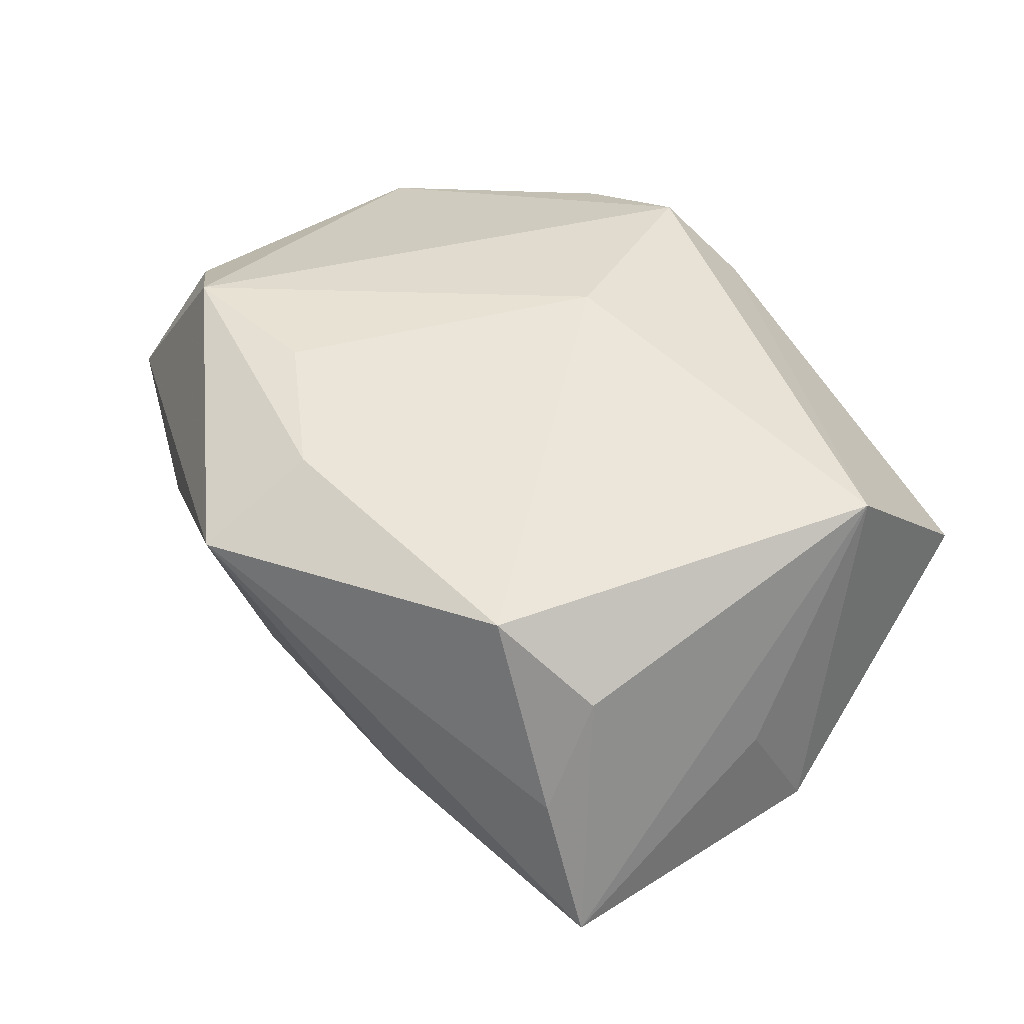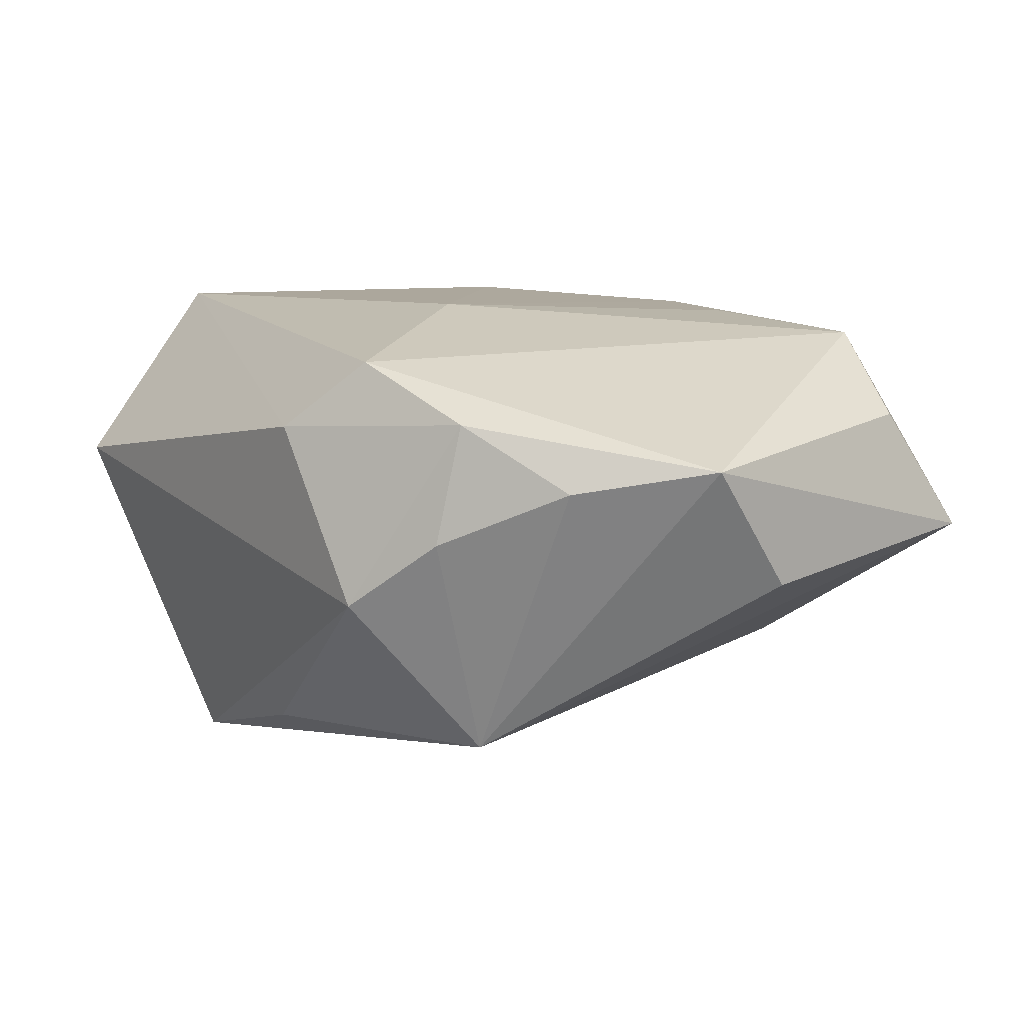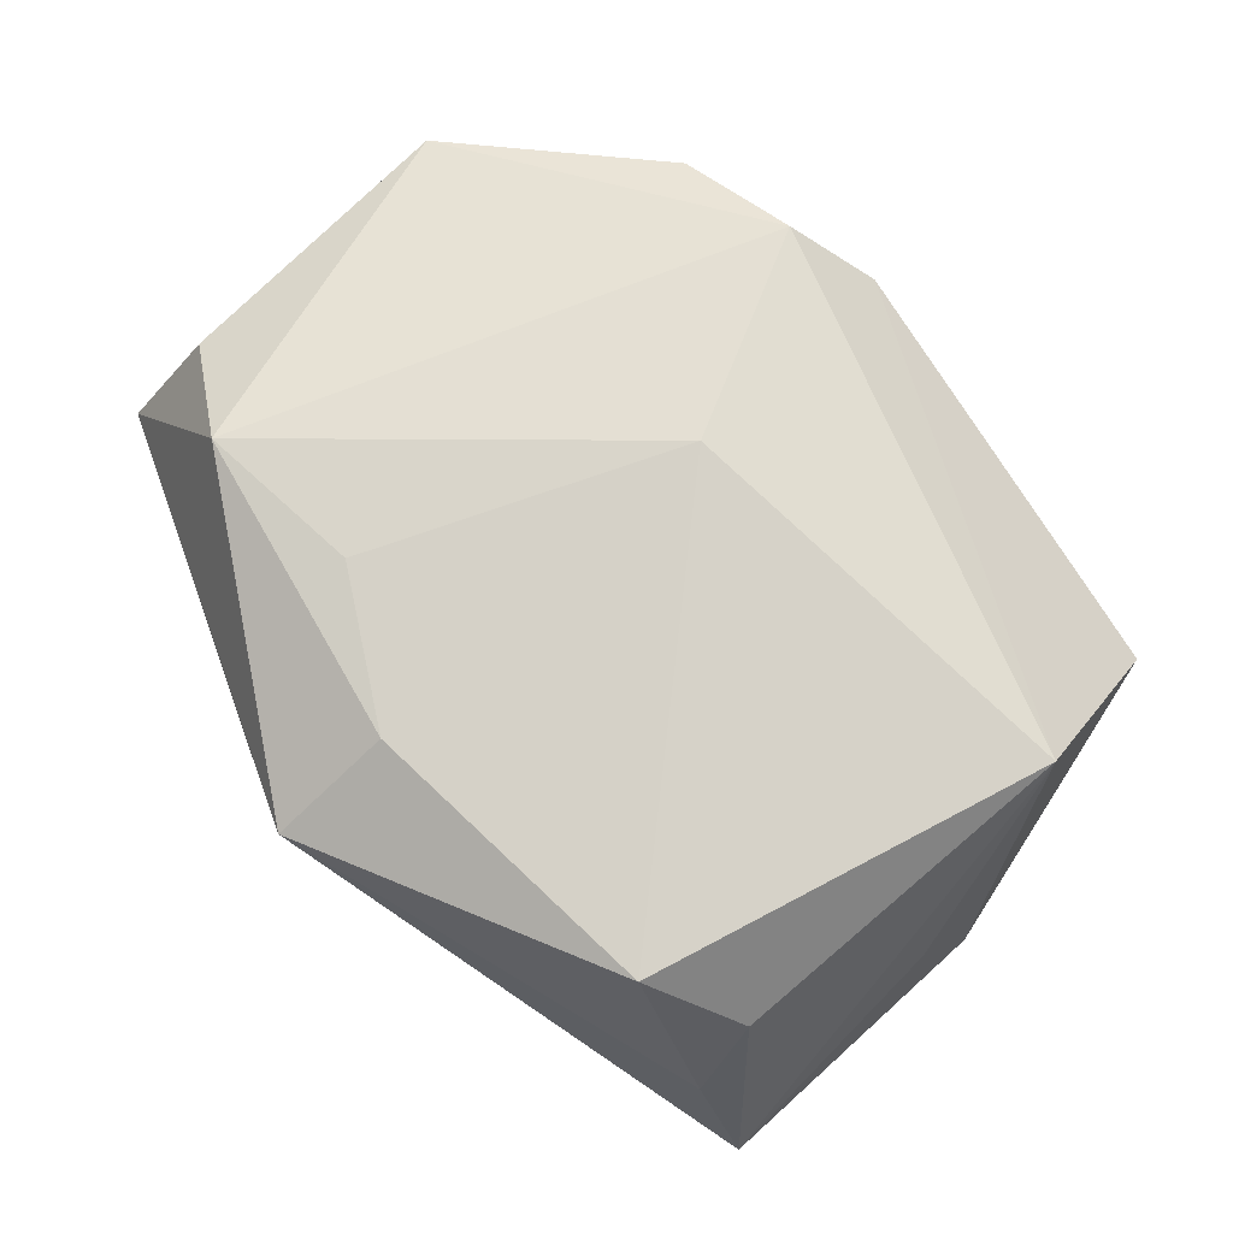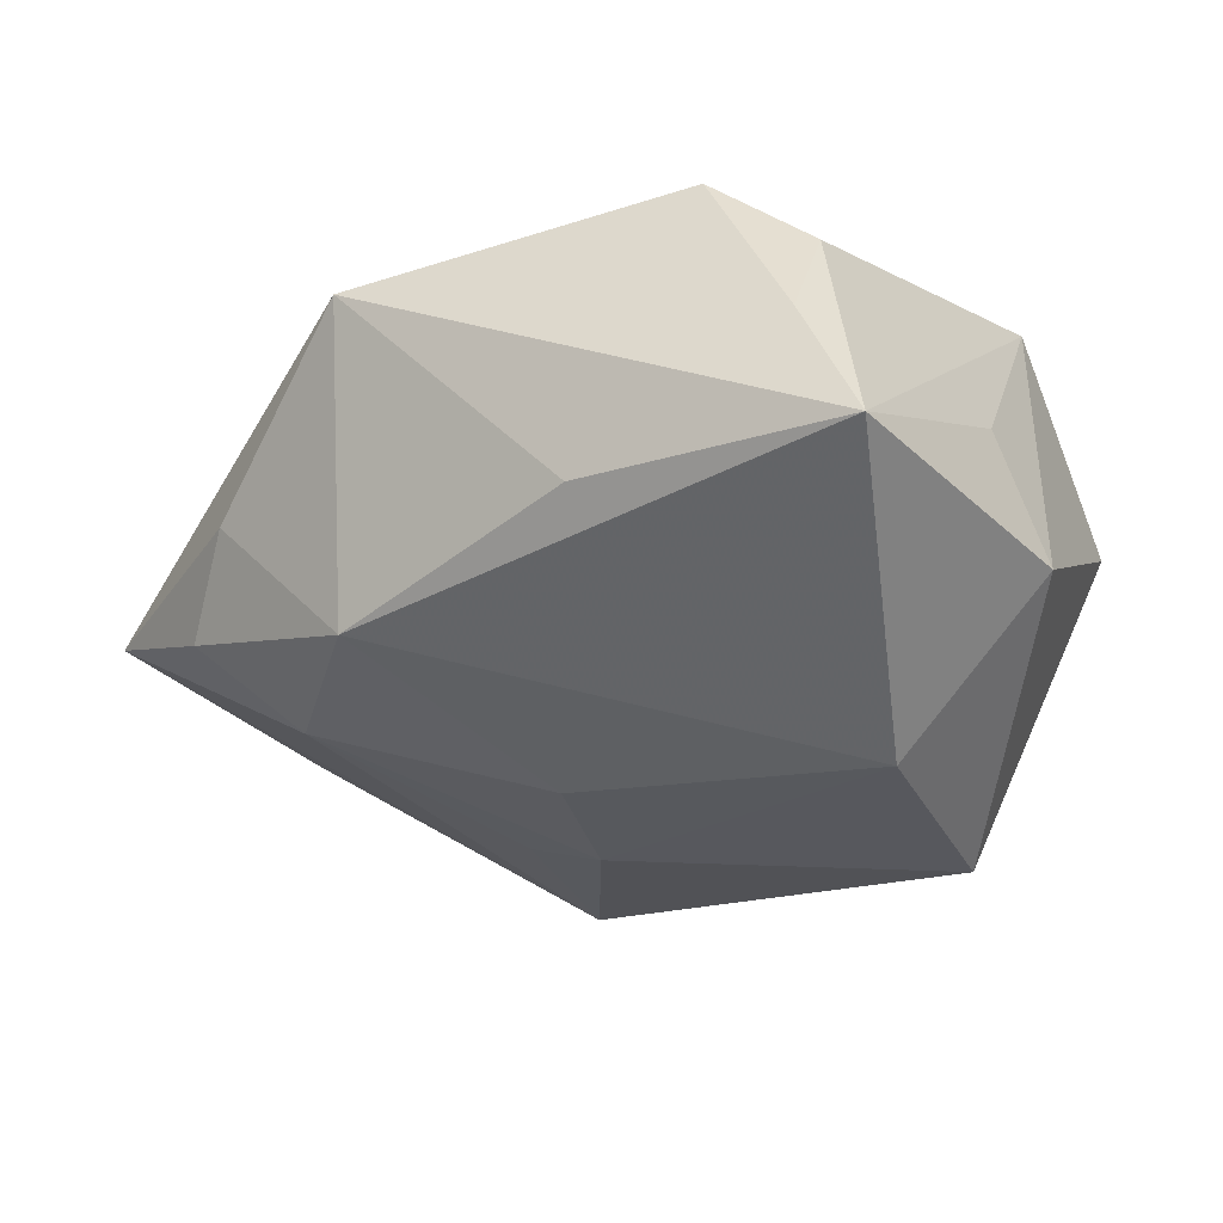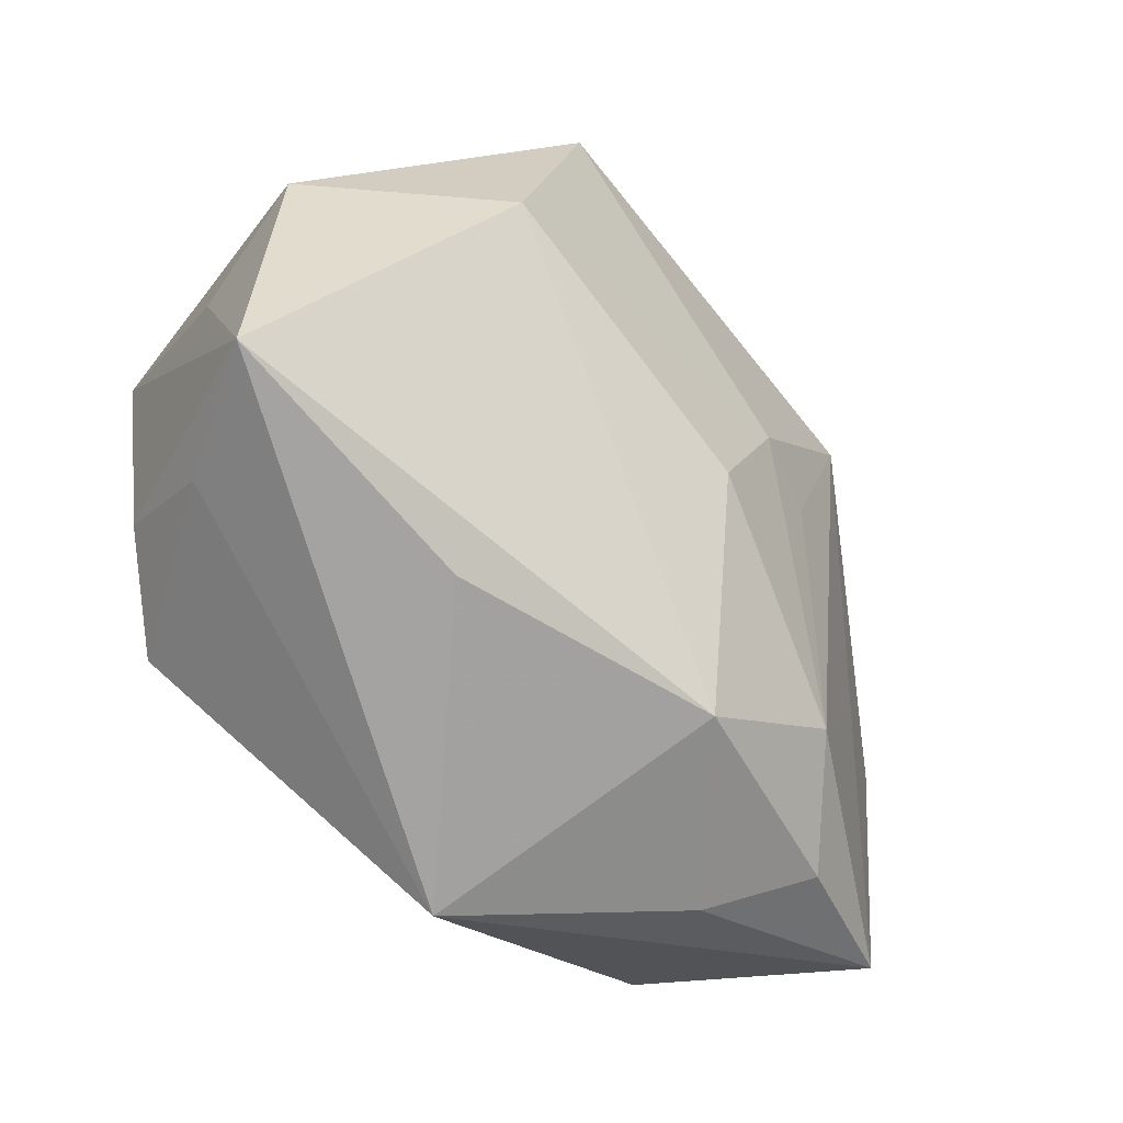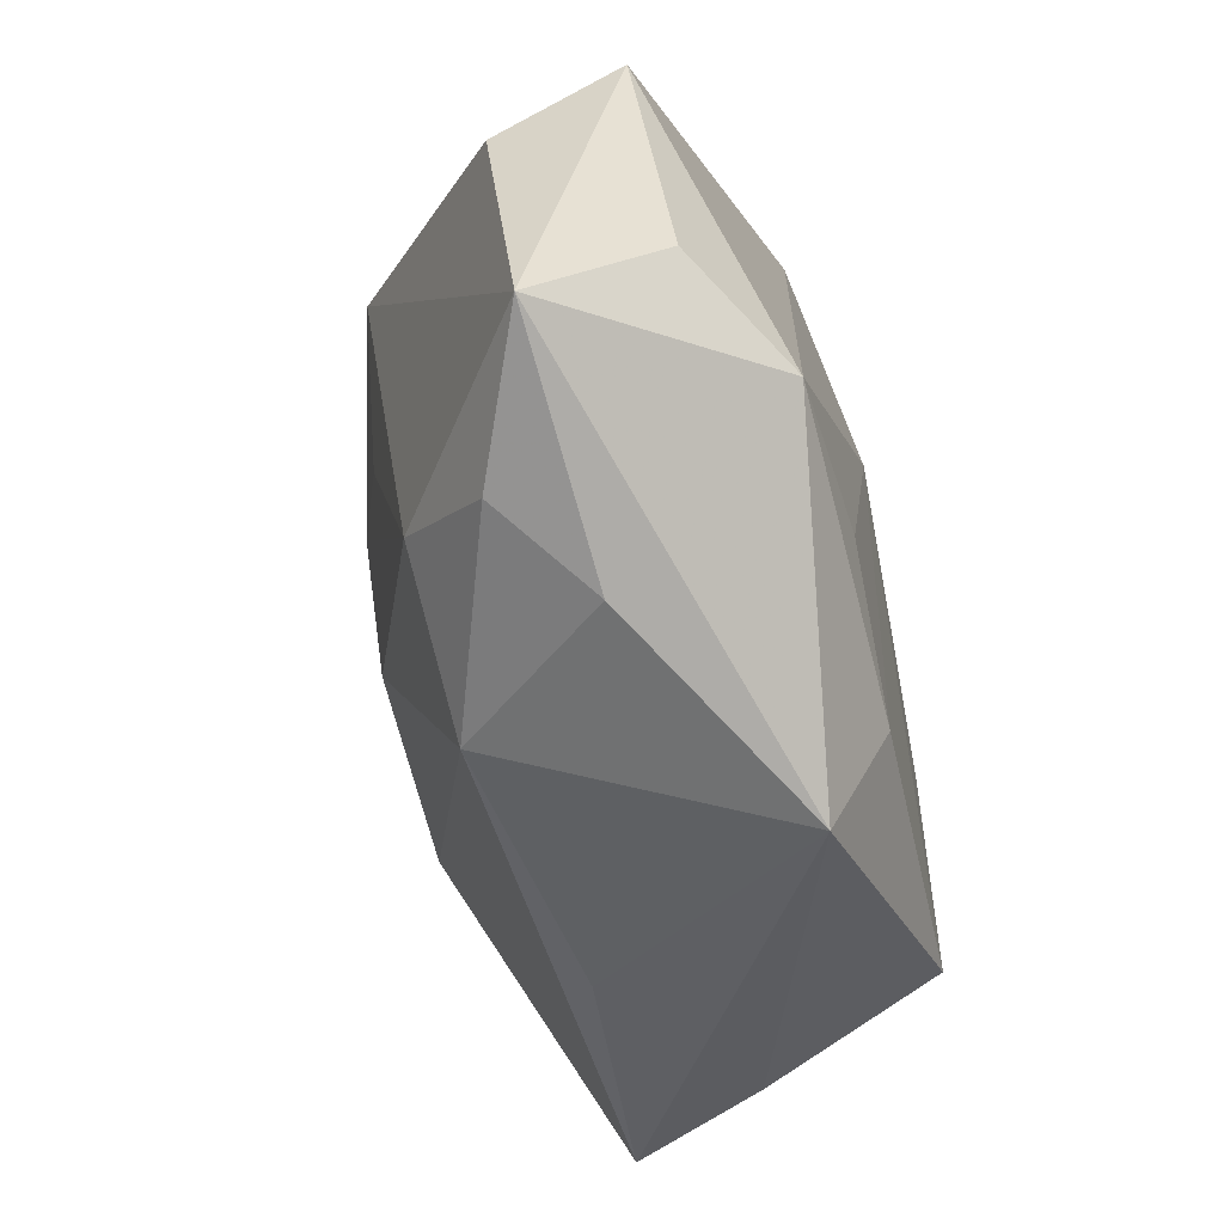
<metadata>
{"format":"obj","ext":"obj","renderer":"f3d","projection":"perspective","resolution":1024,"background":"white","views":[{"elev":48.3,"azim":54.1,"up":"+Z"},{"elev":8.3,"azim":-133.2,"up":"+Z"},{"elev":78.3,"azim":49.0,"up":"+Z"},{"elev":-27.2,"azim":39.0,"up":"+Z"},{"elev":-57.7,"azim":134.1,"up":"+Y"},{"elev":-54.9,"azim":-79.0,"up":"+Y"}]}
</metadata>
<code>
v 0.04199 0.003649 -0.01075
v -0.02402 -0.03199 0.001053
v 0.03594 -0.02505 0.003785
v -0.04626 0.003936 -0.004553
v 0.003029 0.02711 -0.02226
v 0.004424 -0.008076 -0.02232
v -0.003095 -0.007658 -0.02306
v -0.005155 0.01049 0.02131
v -0.003924 -0.03851 0.0148
v -0.01748 -0.01903 0.02006
v -0.04388 -0.01563 0.01057
v -0.00827 0.0349 0.01017
v 0.01606 -0.03024 -0.007879
v 0.02642 0.001856 -0.02529
v -0.01679 0.004018 -0.02129
v -0.03672 0.02335 0.005089
v -0.02344 0.02267 -0.02164
v 0.04248 -0.02548 -0.00906
v 0.03314 0.0304 0.004286
v 0.03515 0.01453 0.02131
v -0.003503 -0.02676 0.02038
v 0.03472 -0.01886 0.01425
v -0.02626 0.03078 -0.0001219
v -0.01566 0.03055 0.0167
v -0.02436 -0.01934 -0.01523
v -0.01797 0.03485 -0.006558
v 0.02605 -0.02381 0.02131
v -0.02776 0.02895 0.01135
v -0.0103 -0.02944 -0.01334
v -0.009078 0.005366 -0.02397
v 0.04025 -0.001933 0.001286
v -0.03173 -0.02725 -0.006872
v -0.04652 0.01331 0.007254
v -0.04652 -0.02343 -0.001305
v 0.02017 0.0241 -0.02667
v -0.03379 -0.02084 0.01828
f 8 36 10
f 27 20 8
f 1 19 20
f 1 18 14
f 21 36 9
f 21 10 36
f 9 27 21
f 8 10 21
f 21 27 8
f 34 17 25
f 9 36 34
f 13 18 9
f 22 18 20
f 20 27 22
f 35 1 14
f 19 1 35
f 20 18 31
f 31 1 20
f 18 1 31
f 11 36 33
f 33 34 11
f 11 34 36
f 33 17 4
f 4 34 33
f 17 34 4
f 6 7 14
f 30 7 25
f 17 35 30
f 14 7 30
f 30 35 14
f 25 7 29
f 29 13 9
f 7 6 29
f 18 13 29
f 14 18 29
f 29 6 14
f 18 22 3
f 3 22 27
f 9 18 3
f 3 27 9
f 20 19 12
f 25 17 15
f 15 30 25
f 17 30 15
f 32 34 25
f 25 29 32
f 19 35 26
f 26 12 19
f 8 20 24
f 20 12 24
f 24 36 8
f 33 36 24
f 2 29 9
f 2 32 29
f 9 34 2
f 34 32 2
f 5 35 17
f 17 26 5
f 5 26 35
f 23 26 17
f 16 17 33
f 16 23 17
f 28 24 12
f 12 26 28
f 26 23 28
f 23 16 28
f 33 24 28
f 28 16 33

</code>
